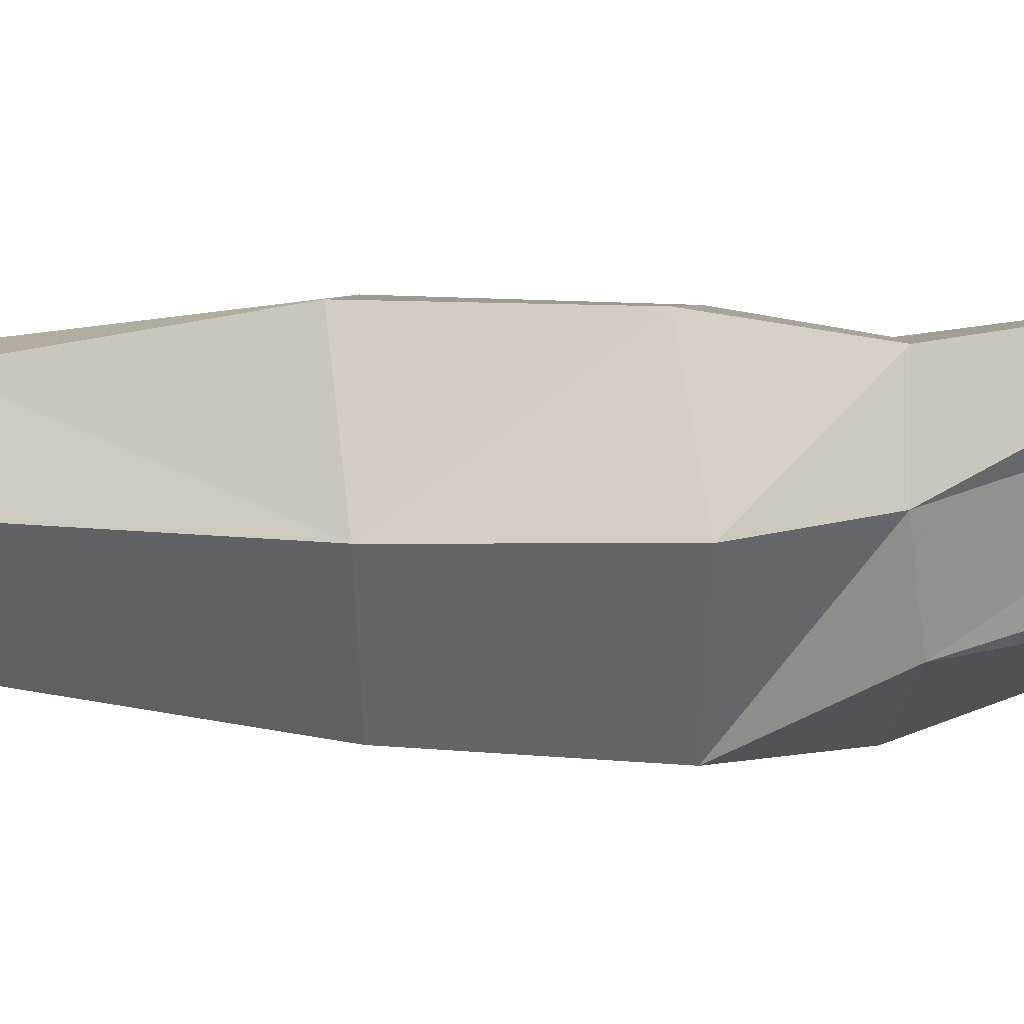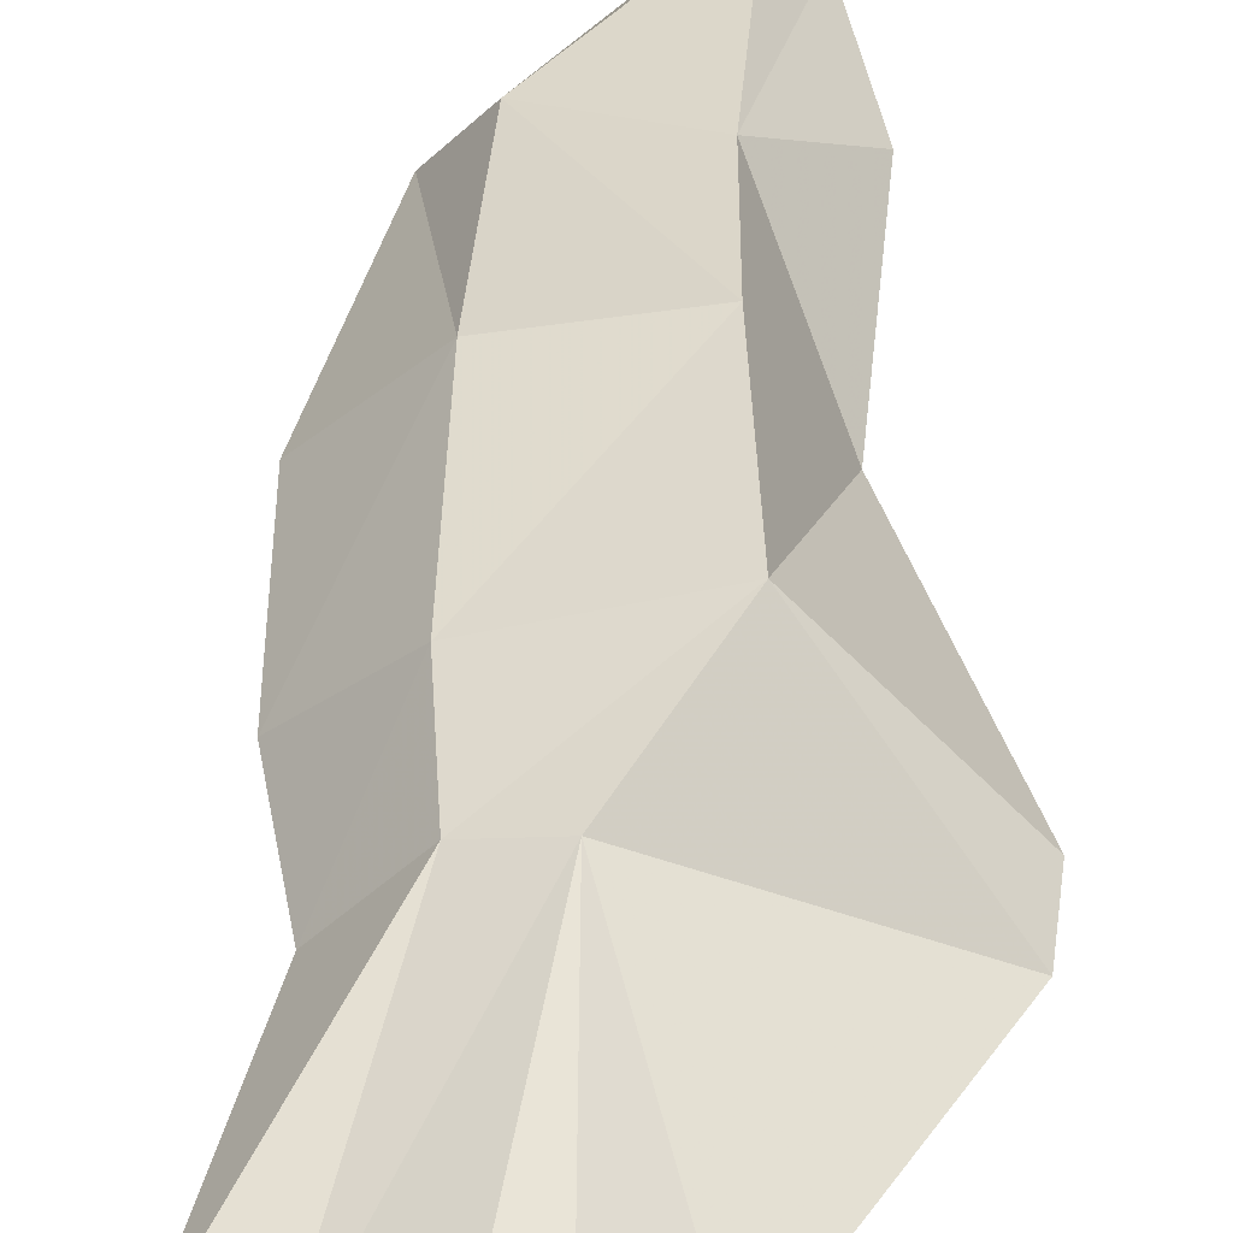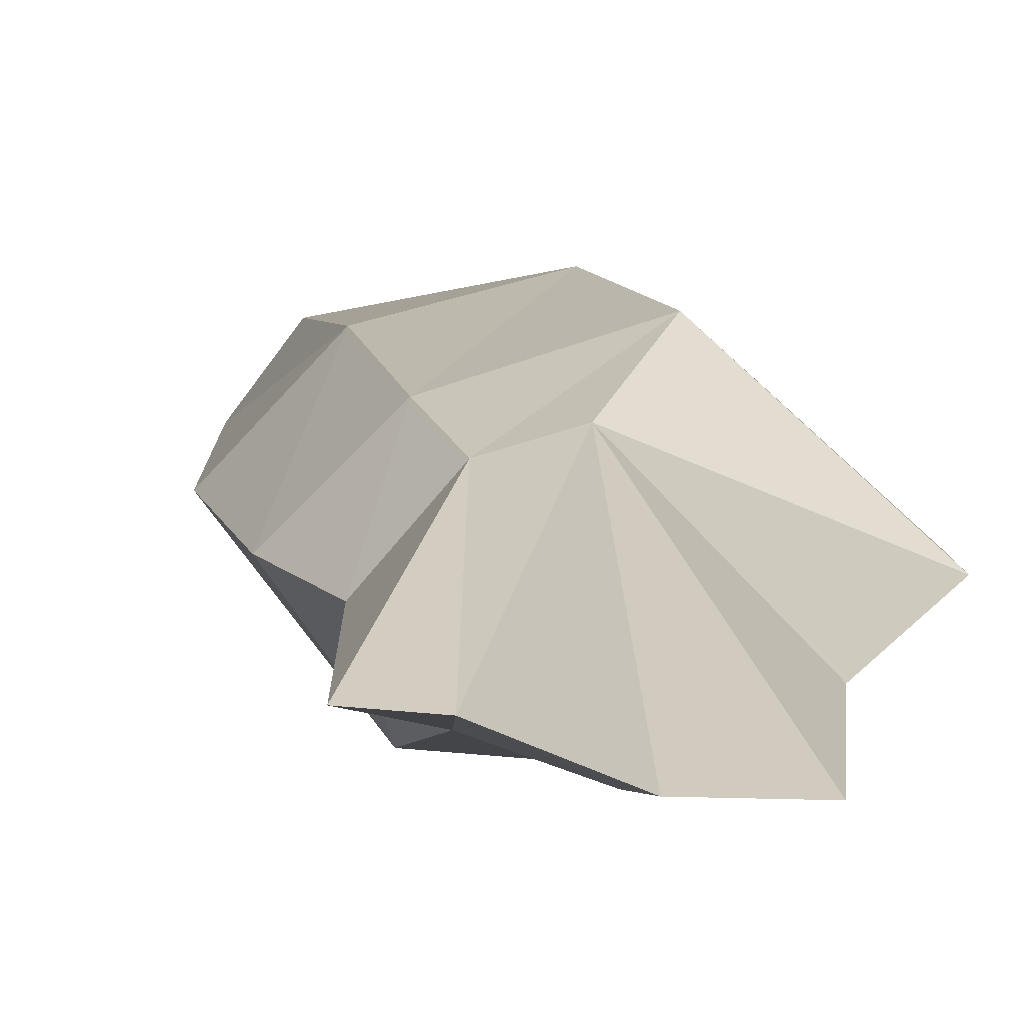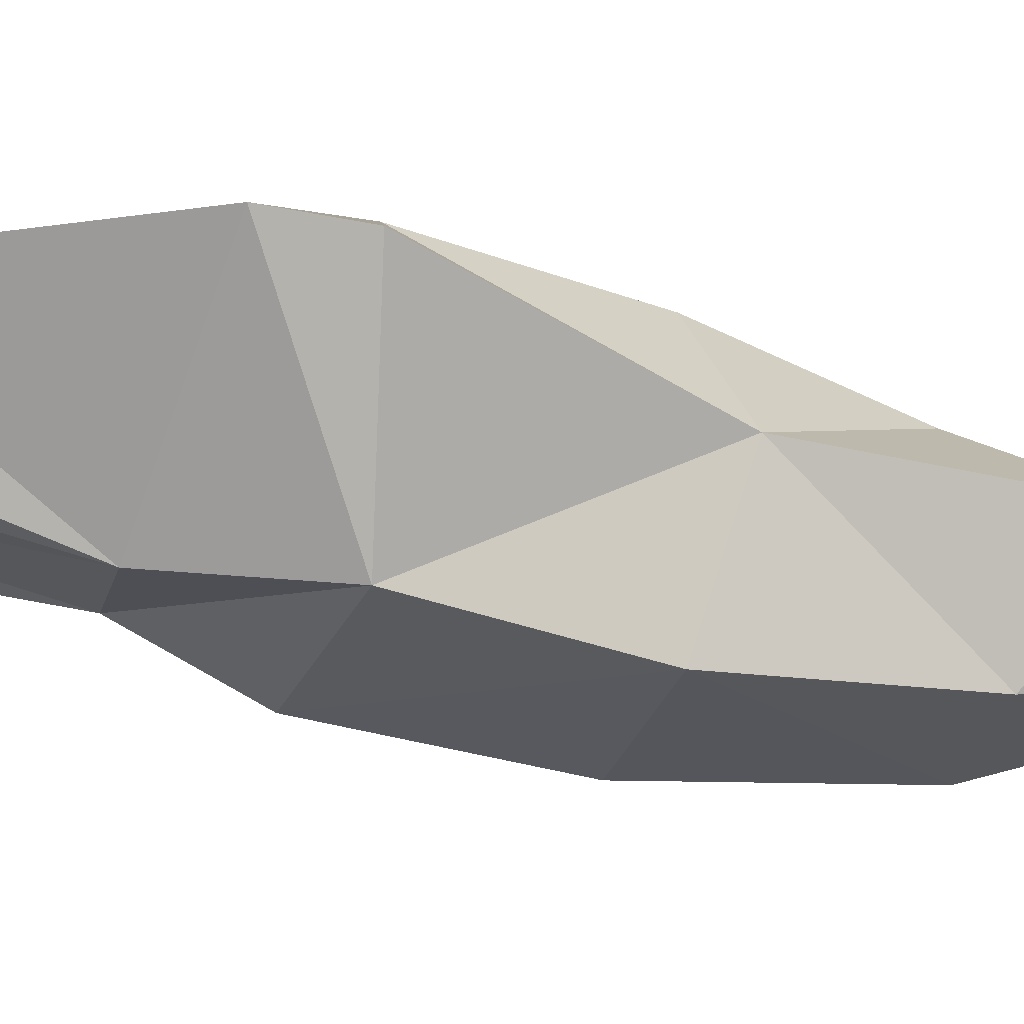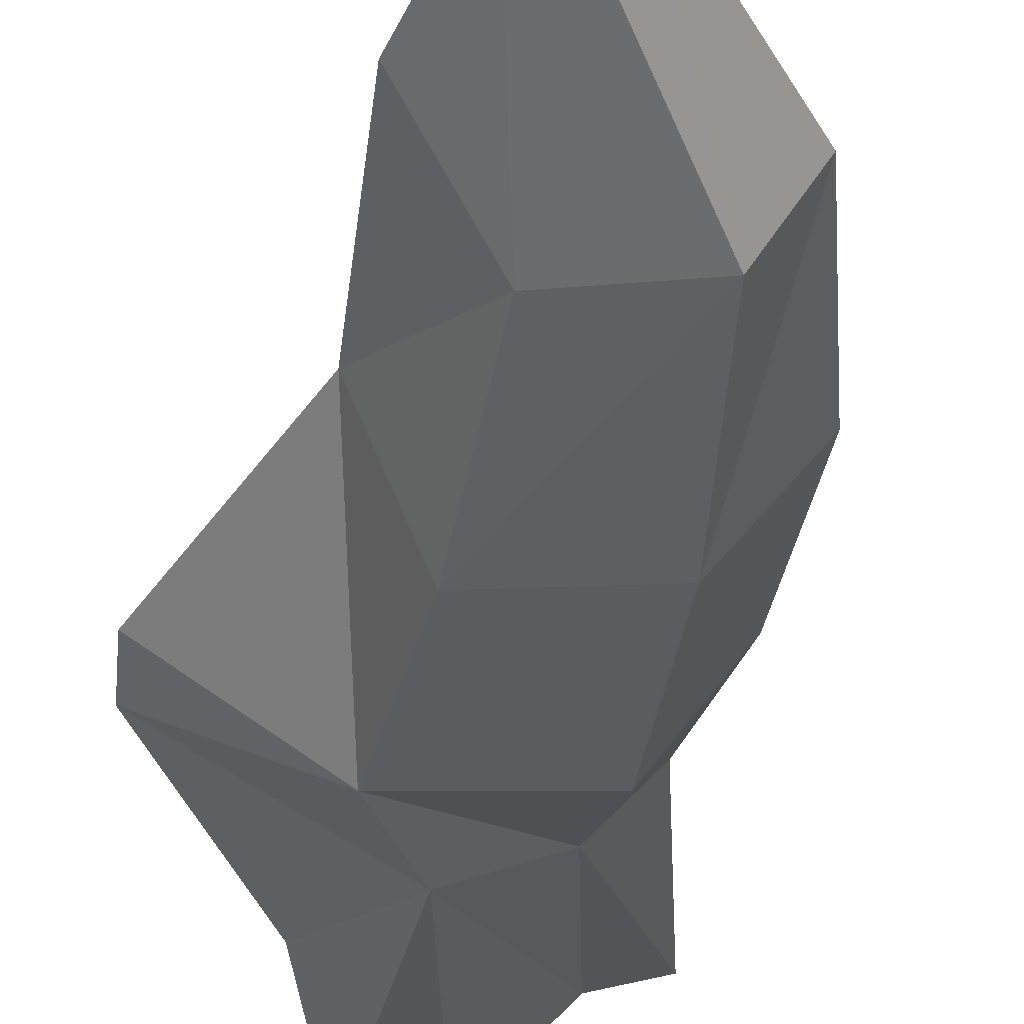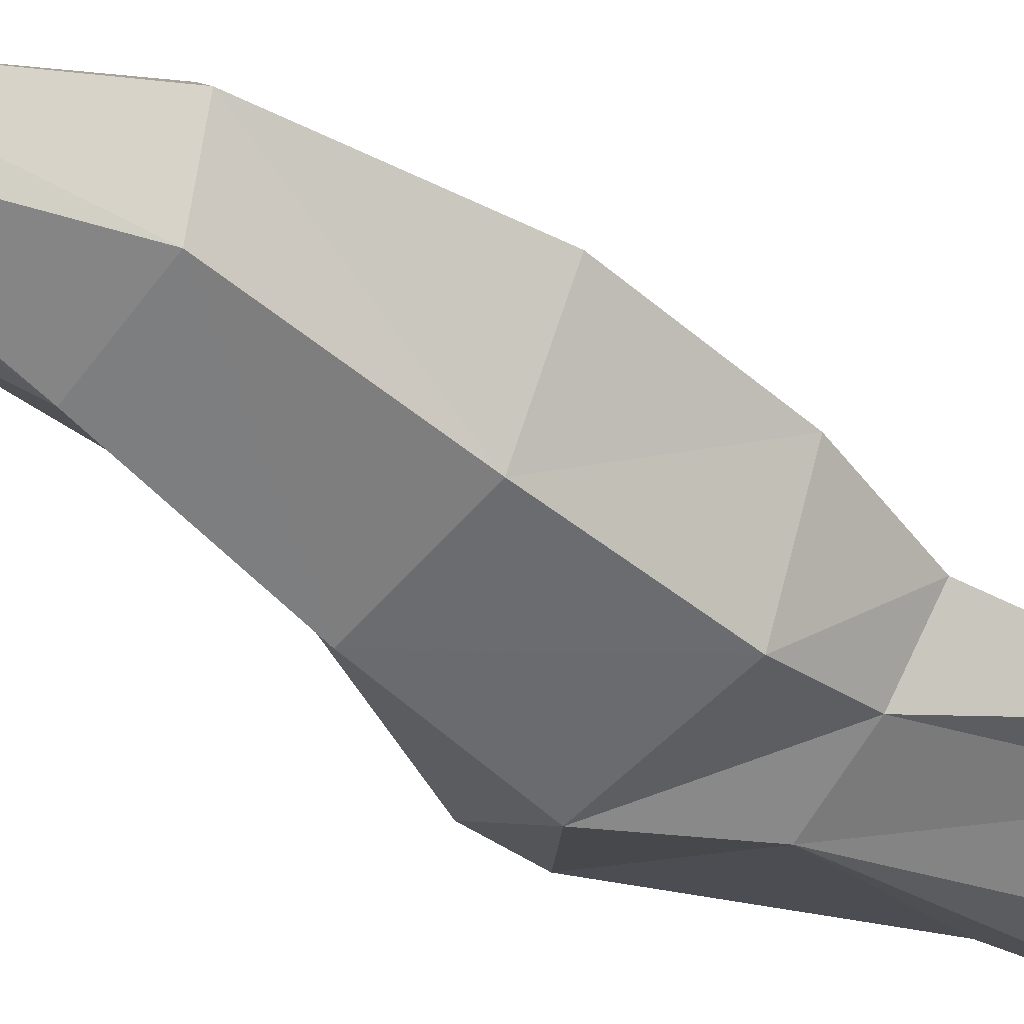
<metadata>
{"format":"obj","ext":"obj","renderer":"f3d","projection":"perspective","resolution":1024,"background":"white","views":[{"elev":-43.5,"azim":87.4,"up":"+Y"},{"elev":44.4,"azim":179.8,"up":"+Y"},{"elev":11.1,"azim":165.6,"up":"+Y"},{"elev":-37.9,"azim":-112.2,"up":"+Y"},{"elev":-39.2,"azim":-12.2,"up":"+Y"},{"elev":-47.5,"azim":44.7,"up":"+Y"}]}
</metadata>
<code>
g huodong_fuben_249_chongke_02
v 4.24 3.13 6.909
v 1.978 0.4803 16.47
v -1.225 -0.7581 15.88
v 2.371 3.13 0.673
v -3.668 -1.628 20.36
v -1.225 -0.7581 15.88
v 1.978 0.4803 16.47
v 2.201 -0.8168 20.46
v -3.377 -1.58 27.28
v 1.875 -0.8329 27.68
v 0.8546 0.4183 35.45
v -3.454 -0.2184 34.79
v -4.495 3.13 48.99
v -5.486 3.13 42.78
v -4.151 1.952 42.91
v -4.151 1.952 42.91
v -5.486 3.13 42.78
v -6.532 3.13 36.98
v -5.638 3.13 28.09
v -8.699 3.13 18.61
v -8.346 3.13 15.9
v -3.053 3.13 7.556
v -0.4471 3.13 -0.3065
v -3.053 3.13 7.556
v 6.227 3.13 8.213
v 4.062 3.13 16.52
v 1.978 0.4803 16.47
v 4.24 3.13 6.909
v 4.062 3.13 16.52
v 4.895 3.13 21.42
v 4.776 3.13 28.38
v 2.522 3.13 36.38
v -3.168 3.13 48.98
v -2.894 3.242 43.13
v 4.24 3.13 6.909
v 2.371 3.13 0.673
v -0.6501 6.515 15.88
v 1.626 5.815 16.47
v -3.704 7.889 20.36
v 1.849 6.361 20.46
v 1.626 5.815 16.47
v -0.6501 6.515 15.88
v -3.414 7.841 27.28
v 1.523 6.678 27.68
v 0.8546 5.662 35.45
v -3.454 6.479 33.38
v -4.495 3.13 48.99
v -4.195 4.444 43.03
v -5.486 3.13 42.78
v -6.532 3.13 36.98
v -5.486 3.13 42.78
v -4.195 4.444 43.03
v -8.699 3.13 18.61
v -5.638 3.13 28.09
v -8.346 3.13 15.9
v -0.4471 3.13 -0.3065
v -3.053 3.13 7.556
v 6.227 3.13 8.213
v 4.24 3.13 6.909
v 1.626 5.815 16.47
v 4.062 3.13 16.52
v -3.168 3.13 48.98
v -2.894 3.242 43.13
v -3.053 3.13 7.556
v -2.894 3.242 43.13
v -2.894 3.242 43.13
f 1 2 3
f 3 4 1
f 5 6 7
f 7 8 5
f 9 5 8
f 8 10 9
f 11 12 9
f 9 10 11
f 13 14 15
f 12 16 17
f 17 18 12
f 19 20 5
f 5 9 19
f 21 22 6
f 6 5 21
f 23 4 3
f 3 24 23
f 25 26 27
f 27 28 25
f 29 30 8
f 8 7 29
f 30 31 10
f 10 8 30
f 10 31 32
f 32 11 10
f 33 13 15
f 15 34 33
f 35 36 37
f 37 38 35
f 39 40 41
f 41 42 39
f 43 44 40
f 40 39 43
f 45 44 43
f 43 46 45
f 47 48 49
f 46 50 51
f 51 52 46
f 39 53 54
f 54 43 39
f 39 55 53
f 37 36 56
f 56 57 37
f 58 59 60
f 60 61 58
f 29 41 40
f 40 30 29
f 30 40 44
f 44 31 30
f 44 45 32
f 32 31 44
f 48 47 62
f 62 63 48
f 5 20 21
f 42 64 55
f 55 39 42
f 11 32 65
f 65 16 11
f 66 32 45
f 45 52 66
f 46 43 54
f 54 50 46
f 12 18 19
f 19 9 12
f 16 12 11
f 45 46 52

</code>
